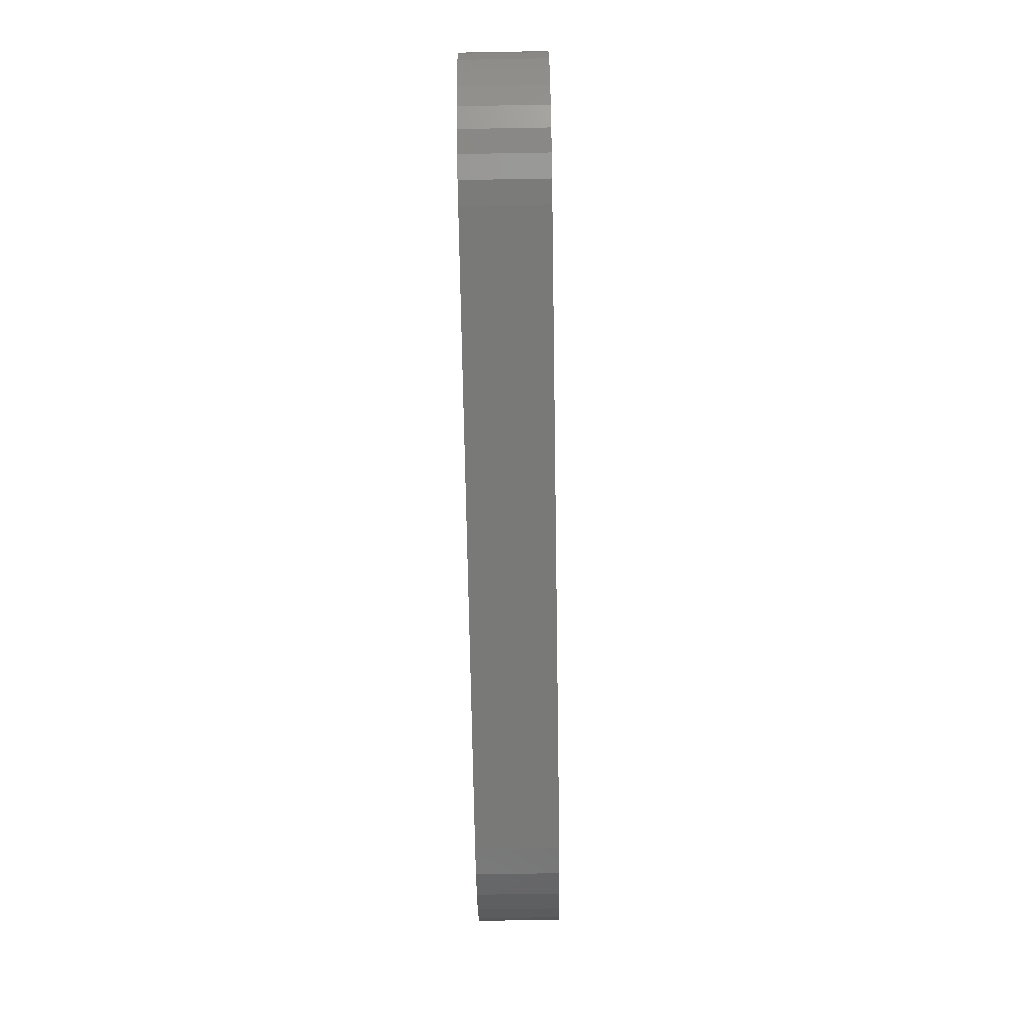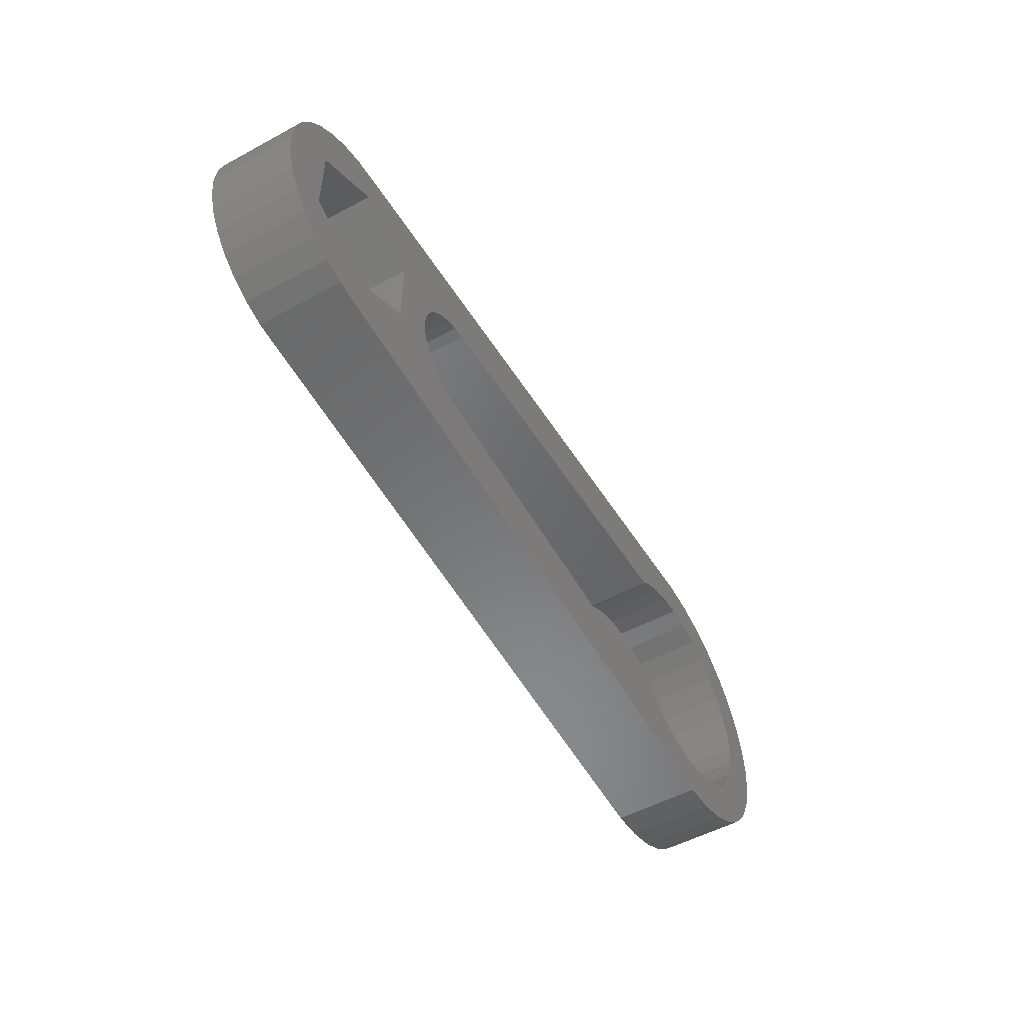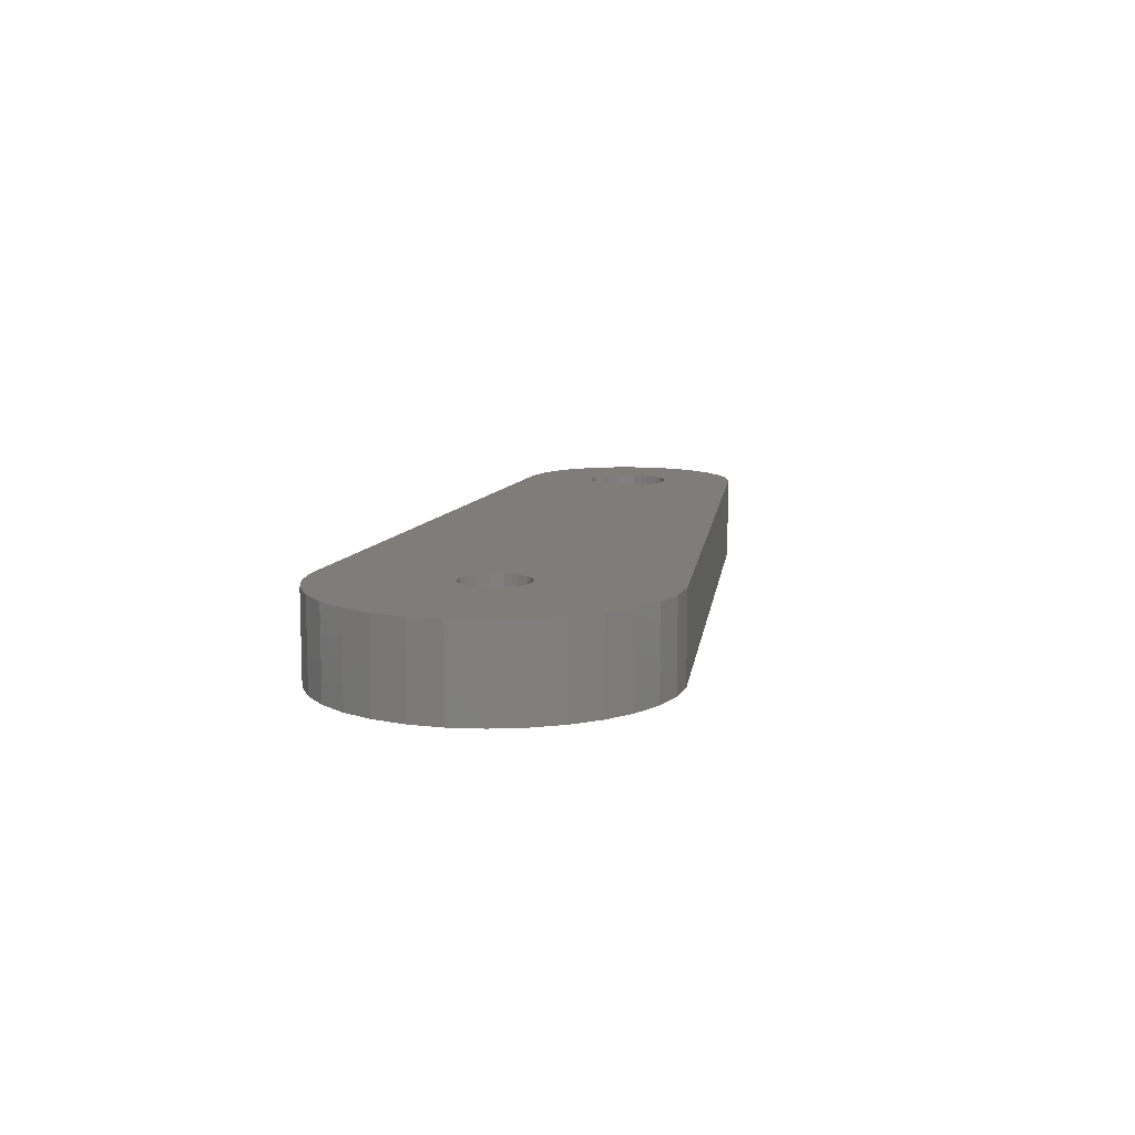
<metadata>
{"format":"stl","ext":"stl","renderer":"f3d","projection":"perspective","resolution":1024,"background":"white","views":[{"elev":-67.9,"azim":91.0,"up":"+Y"},{"elev":-52.4,"azim":120.2,"up":"+Y"},{"elev":10.3,"azim":-78.3,"up":"+Z"}]}
</metadata>
<code>
# stl→obj: 340 verts, 684 faces
v 21.88 -1.2 0
v 23.4 0 0
v 23.33 -0.7023 0
v 23.13 -1.378 0
v 21.88 1.2 0
v 22.79 -2 0
v 23.33 0.7023 0
v 22.35 -2.546 0
v 23.13 1.378 0
v 22.79 2 0
v 21.8 -2.993 0
v 19.8 -2.4 0
v 21.18 -3.326 0
v 20.5 -3.531 0
v 19.8 -3.6 0
v 17.72 -1.2 0
v 16.5 0 0
v 17.72 1.2 0
v 15.61 -1.663 0
v 16.46 -0.3902 0
v 16.35 -0.7654 0
v 16.16 -1.111 0
v 15.91 -1.414 0
v 15.27 -1.848 0
v 14.89 -1.962 0
v 14.5 -2 0
v 0 -5 0
v 2.056 -3.076 0
v 2.346 -2.838 0
v 1.416 -3.418 0
v 0.7218 -3.629 0
v 0 -3.7 0
v -0.7218 -3.629 0
v -0.9755 -4.904 0
v -1.416 -3.418 0
v -1.913 -4.619 0
v -2.056 -3.076 0
v -2.778 -4.157 0
v -2.616 -2.616 0
v -3.536 -3.536 0
v -3.076 -2.056 0
v -4.157 -2.778 0
v -3.418 -1.416 0
v -4.619 -1.913 0
v -3.629 -0.7218 0
v 22.35 2.546 0
v 21.8 2.993 0
v 19.8 2.4 0
v 21.18 3.326 0
v 20.5 3.531 0
v 19.8 3.6 0
v 16.46 0.3902 0
v 16.35 0.7654 0
v 16.16 1.111 0
v 15.91 1.414 0
v 15.61 1.663 0
v 15.27 1.848 0
v 14.89 1.962 0
v 14.5 2 0
v 2.056 3.076 0
v 2.346 2.838 0
v 0 5 0
v 1.416 3.418 0
v 0.7218 3.629 0
v 0 3.7 0
v -0.7218 3.629 0
v -0.9755 4.904 0
v -1.416 3.418 0
v -1.913 4.619 0
v -2.056 3.076 0
v -2.778 4.157 0
v -2.616 2.616 0
v -3.536 3.536 0
v -3.076 2.056 0
v -4.157 2.778 0
v -3.418 1.416 0
v -4.619 1.913 0
v -3.629 0.7218 0
v -4.904 0.9755 0
v -3.7 0 0
v -4.904 -0.9755 0
v -5 0 0
v -4.904 0.9755 2.6
v -5 0 2.6
v 0 -5 2.6
v -0.9755 -4.904 2.6
v 21.1 0 2.6
v 23.4 0 2.6
v 23.33 0.7023 2.6
v 21.07 0.2536 2.6
v 23.13 1.378 2.6
v 23.33 -0.7023 2.6
v 21 0.4975 2.6
v 22.79 2 2.6
v 21.07 -0.2536 2.6
v 20.88 0.7222 2.6
v 22.35 2.546 2.6
v 23.13 -1.378 2.6
v 20.72 0.9192 2.6
v 21.8 2.993 2.6
v 21 -0.4975 2.6
v 20.52 1.081 2.6
v 21.18 3.326 2.6
v 22.79 -2 2.6
v 20.88 -0.7222 2.6
v 20.3 1.201 2.6
v 20.5 3.531 2.6
v 20.05 1.275 2.6
v 19.8 3.6 2.6
v 19.8 1.3 2.6
v 19.55 1.275 2.6
v 19.3 1.201 2.6
v 19.08 1.081 2.6
v 18.88 0.9192 2.6
v 18.72 0.7222 2.6
v 0 5 2.6
v 18.52 0.2536 2.6
v 1 0 2.6
v 18.5 0 2.6
v 0.9808 0.1951 2.6
v 18.6 0.4975 2.6
v 0.9239 0.3827 2.6
v 0.8315 0.5556 2.6
v 0.7071 0.7071 2.6
v 0.5556 0.8315 2.6
v 0.3827 0.9239 2.6
v 0.1951 0.9808 2.6
v 0 1 2.6
v -0.1951 0.9808 2.6
v -0.9755 4.904 2.6
v -0.3827 0.9239 2.6
v -1.913 4.619 2.6
v -0.5556 0.8315 2.6
v -2.778 4.157 2.6
v -0.7071 0.7071 2.6
v -3.536 3.536 2.6
v -0.8315 0.5556 2.6
v -4.157 2.778 2.6
v 22.35 -2.546 2.6
v 20.72 -0.9192 2.6
v 21.8 -2.993 2.6
v 20.52 -1.081 2.6
v 21.18 -3.326 2.6
v 20.3 -1.201 2.6
v 20.5 -3.531 2.6
v 20.05 -1.275 2.6
v 19.8 -1.3 2.6
v 19.8 -3.6 2.6
v 19.55 -1.275 2.6
v 19.3 -1.201 2.6
v 19.08 -1.081 2.6
v 18.88 -0.9192 2.6
v 18.72 -0.7222 2.6
v 18.6 -0.4975 2.6
v 18.52 -0.2536 2.6
v 0.9808 -0.1951 2.6
v 0.9239 -0.3827 2.6
v 0.8315 -0.5556 2.6
v 0.7071 -0.7071 2.6
v 0.5556 -0.8315 2.6
v 0.3827 -0.9239 2.6
v 0.1951 -0.9808 2.6
v 0 -1 2.6
v -0.1951 -0.9808 2.6
v -0.3827 -0.9239 2.6
v -1.913 -4.619 2.6
v -0.5556 -0.8315 2.6
v -2.778 -4.157 2.6
v -0.7071 -0.7071 2.6
v -3.536 -3.536 2.6
v -0.8315 -0.5556 2.6
v -4.157 -2.778 2.6
v -0.9239 -0.3827 2.6
v -4.619 -1.913 2.6
v -0.9808 -0.1951 2.6
v -4.904 -0.9755 2.6
v -1 0 2.6
v -0.9239 0.3827 2.6
v -4.619 1.913 2.6
v -0.9808 0.1951 2.6
v 3.7 0 2.095
v 16.5 0 2
v 3.645 -0.5549 2.095
v 15.91 -1.414 2
v 3.078 -2.052 2.093
v 16.16 -1.111 2
v 3.076 -2.056 2.093
v 3.062 -2.073 2.093
v 15.61 -1.663 2
v 1 0 2.1
v 3.7 0 2.1
v 3.629 -0.7218 2.1
v 0.9808 -0.1951 2.1
v 3.418 -1.416 2.1
v 3.629 0.7218 2.1
v 0.9239 -0.3827 2.1
v 3.076 -2.056 2.1
v 0.9808 0.1951 2.1
v 0.8315 -0.5556 2.1
v 2.616 -2.616 2.1
v 3.418 1.416 2.1
v 0.7071 -0.7071 2.1
v 2.056 -3.076 2.1
v 0.9239 0.3827 2.1
v 0.5556 -0.8315 2.1
v 1.416 -3.418 2.1
v 3.076 2.056 2.1
v 0.8315 0.5556 2.1
v 0.3827 -0.9239 2.1
v 0.7218 -3.629 2.1
v 0.1951 -0.9808 2.1
v 0 -3.7 2.1
v 0 -1 2.1
v -0.1951 -0.9808 2.1
v -0.7218 -3.629 2.1
v -0.3827 -0.9239 2.1
v -1.416 -3.418 2.1
v -0.5556 -0.8315 2.1
v -2.056 -3.076 2.1
v -0.7071 -0.7071 2.1
v -2.616 -2.616 2.1
v -0.8315 -0.5556 2.1
v -3.076 -2.056 2.1
v 2.616 2.616 2.1
v 0.7071 0.7071 2.1
v 2.056 3.076 2.1
v 0.5556 0.8315 2.1
v 1.416 3.418 2.1
v 0.3827 0.9239 2.1
v 0.7218 3.629 2.1
v 0.1951 0.9808 2.1
v 0 1 2.1
v 0 3.7 2.1
v -0.1951 0.9808 2.1
v -0.7218 3.629 2.1
v -0.3827 0.9239 2.1
v -1.416 3.418 2.1
v -0.5556 0.8315 2.1
v -2.056 3.076 2.1
v -0.7071 0.7071 2.1
v -2.616 2.616 2.1
v -0.8315 0.5556 2.1
v -3.076 2.056 2.1
v -0.9239 0.3827 2.1
v -3.418 1.416 2.1
v -0.9808 0.1951 2.1
v -3.629 0.7218 2.1
v -1 0 2.1
v -0.9239 -0.3827 2.1
v -3.418 -1.416 2.1
v -0.9808 -0.1951 2.1
v -3.629 -0.7218 2.1
v -3.7 0 2.1
v 2.382 2.808 2.088
v 14.89 1.962 2
v 15.27 1.848 2
v 2.368 2.82 2.088
v 14.5 2 2
v 2.346 2.838 2.084
v 2.366 -2.822 2.087
v 14.5 -2 2
v 2.346 -2.838 2.084
v 16.46 -0.3902 2
v 3.643 -0.5752 2.095
v 2.368 -2.82 2.088
v 14.89 -1.962 2
v 16.16 1.111 2
v 16.35 0.7654 2
v 3.418 1.416 2.094
v 3.5 1.146 2.095
v 3.302 1.634 2.094
v 2.559 2.663 2.09
v 15.61 1.663 2
v 2.538 2.681 2.09
v 3.645 0.5549 2.095
v 16.46 0.3902 2
v 3.643 0.5752 2.095
v 3.302 -1.634 2.094
v 16.35 -0.7654 2
v 3.629 -0.7218 2.095
v 3.641 -0.5947 2.095
v 3.506 -1.127 2.095
v 3.078 2.052 2.093
v 15.91 1.414 2
v 3.076 2.056 2.093
v 3.062 2.073 2.093
v 2.366 2.822 2.087
v 3.048 2.09 2.093
v 2.77 2.429 2.092
v 3.641 0.5947 2.095
v 3.5 -1.146 2.095
v 15.27 -1.848 2
v 2.559 -2.663 2.09
v 2.538 -2.681 2.09
v 3.048 -2.09 2.093
v 2.77 -2.429 2.092
v 3.418 -1.416 2.094
v 2.616 2.616 2.09
v 2.616 -2.616 2.09
v 3.629 0.7218 2.095
v 3.506 1.127 2.095
v 2.382 -2.808 2.088
v 21.1 0 2
v 21.07 0.2536 2
v 18.52 0.2536 2
v 18.5 0 2
v 19.55 1.275 2
v 19.8 1.3 2
v 20.05 -1.275 2
v 19.8 -1.3 2
v 20.52 1.081 2
v 20.72 0.9192 2
v 18.88 0.9192 2
v 18.72 0.7222 2
v 19.08 1.081 2
v 19.3 1.201 2
v 20.88 -0.7222 2
v 21 -0.4975 2
v 21 0.4975 2
v 20.88 0.7222 2
v 20.05 1.275 2
v 20.3 1.201 2
v 18.6 0.4975 2
v 21.07 -0.2536 2
v 20.3 -1.201 2
v 20.72 -0.9192 2
v 20.52 -1.081 2
v 18.72 -0.7222 2
v 18.88 -0.9192 2
v 18.6 -0.4975 2
v 19.55 -1.275 2
v 19.3 -1.201 2
v 19.08 -1.081 2
v 18.52 -0.2536 2
v 21.88 1.2 2
v 19.8 2.4 2
v 17.72 -1.2 2
v 19.8 -2.4 2
v 17.72 1.2 2
v 21.88 -1.2 2
f 1 2 3
f 1 3 4
f 5 2 1
f 1 4 6
f 2 5 7
f 1 6 8
f 7 5 9
f 9 5 10
f 11 1 8
f 12 11 13
f 12 13 14
f 12 14 15
f 11 12 1
f 15 16 12
f 16 17 18
f 19 16 15
f 16 20 17
f 16 21 20
f 16 22 21
f 16 23 22
f 16 19 23
f 15 24 19
f 15 25 24
f 15 26 25
f 27 26 15
f 26 28 29
f 26 27 28
f 28 27 30
f 30 27 31
f 27 32 31
f 27 33 32
f 34 33 27
f 34 35 33
f 36 35 34
f 36 37 35
f 38 37 36
f 37 38 39
f 40 39 38
f 39 40 41
f 42 41 40
f 41 42 43
f 44 43 42
f 43 44 45
f 10 5 46
f 5 47 46
f 48 47 5
f 47 48 49
f 49 48 50
f 48 51 50
f 18 51 48
f 52 18 17
f 53 18 52
f 54 18 53
f 55 18 54
f 56 18 55
f 18 56 51
f 57 51 56
f 58 51 57
f 59 51 58
f 60 59 61
f 62 59 60
f 62 60 63
f 62 63 64
f 62 64 65
f 59 62 51
f 66 62 65
f 66 67 62
f 68 67 66
f 68 69 67
f 70 69 68
f 71 70 72
f 70 71 69
f 73 72 74
f 75 74 76
f 72 73 71
f 77 76 78
f 79 78 80
f 81 45 44
f 74 75 73
f 45 81 80
f 76 77 75
f 82 80 81
f 78 79 77
f 80 82 79
f 82 83 79
f 83 82 84
f 34 85 86
f 85 34 27
f 87 88 89
f 90 89 91
f 88 87 92
f 93 91 94
f 95 92 87
f 96 94 97
f 92 95 98
f 99 97 100
f 101 98 95
f 102 100 103
f 98 101 104
f 105 104 101
f 89 90 87
f 91 93 90
f 94 96 93
f 97 99 96
f 100 102 99
f 106 103 107
f 103 106 102
f 107 108 106
f 109 108 107
f 109 110 108
f 109 111 110
f 109 112 111
f 109 113 112
f 109 114 113
f 109 115 114
f 116 115 109
f 117 118 119
f 120 117 121
f 115 116 121
f 117 120 118
f 121 122 120
f 121 116 122
f 122 116 123
f 123 116 124
f 124 116 125
f 125 116 126
f 126 116 127
f 116 128 127
f 116 129 128
f 130 129 116
f 129 130 131
f 132 131 130
f 131 132 133
f 134 133 132
f 133 134 135
f 136 135 134
f 135 136 137
f 138 137 136
f 104 105 139
f 140 139 105
f 139 140 141
f 142 141 140
f 141 142 143
f 144 143 142
f 143 144 145
f 146 145 144
f 147 145 146
f 147 148 145
f 149 148 147
f 150 148 149
f 151 148 150
f 152 148 151
f 153 148 152
f 85 153 154
f 118 155 119
f 156 155 118
f 155 156 154
f 157 154 156
f 85 154 157
f 85 157 158
f 85 158 159
f 85 159 160
f 85 160 161
f 85 161 162
f 85 162 163
f 153 85 148
f 164 85 163
f 86 164 165
f 166 165 167
f 168 167 169
f 170 169 171
f 172 171 173
f 164 86 85
f 174 173 175
f 176 175 177
f 137 138 178
f 165 166 86
f 179 178 138
f 167 168 166
f 178 179 180
f 169 170 168
f 83 180 179
f 171 172 170
f 180 83 177
f 173 174 172
f 84 177 83
f 175 176 174
f 177 84 176
f 51 116 109
f 116 51 62
f 27 148 85
f 148 27 15
f 98 3 92
f 3 98 4
f 40 168 170
f 168 40 38
f 36 86 166
f 86 36 34
f 40 172 42
f 172 40 170
f 44 176 81
f 176 44 174
f 81 84 82
f 84 81 176
f 71 136 134
f 136 71 73
f 94 46 97
f 46 94 10
f 50 109 107
f 109 50 51
f 15 145 148
f 145 15 14
f 104 4 98
f 4 104 6
f 88 7 89
f 7 88 2
f 38 166 168
f 166 38 36
f 42 174 44
f 174 42 172
f 79 179 77
f 179 79 83
f 67 132 130
f 132 67 69
f 62 130 116
f 130 62 67
f 69 134 132
f 134 69 71
f 91 10 94
f 10 91 9
f 49 107 103
f 107 49 50
f 89 9 91
f 9 89 7
f 77 138 75
f 138 77 179
f 75 136 73
f 136 75 138
f 46 100 97
f 100 46 47
f 92 2 88
f 2 92 3
f 47 103 100
f 103 47 49
f 13 141 143
f 141 13 11
f 14 143 145
f 143 14 13
f 139 6 104
f 6 139 8
f 11 139 141
f 139 11 8
f 181 182 183
f 184 185 186
f 184 187 185
f 187 184 188
f 23 189 184
f 189 23 19
f 190 191 192
f 193 192 194
f 191 190 195
f 196 194 197
f 198 195 190
f 199 197 200
f 195 198 201
f 202 200 203
f 204 201 198
f 205 203 206
f 201 204 207
f 208 207 204
f 192 193 190
f 194 196 193
f 197 199 196
f 209 206 210
f 200 202 199
f 203 205 202
f 206 209 205
f 210 211 209
f 212 211 210
f 212 213 211
f 212 214 213
f 215 214 212
f 214 215 216
f 217 216 215
f 216 217 218
f 219 218 217
f 218 219 220
f 221 220 219
f 220 221 222
f 223 222 221
f 207 208 224
f 225 224 208
f 224 225 226
f 227 226 225
f 226 227 228
f 229 228 227
f 228 229 230
f 231 230 229
f 232 230 231
f 232 233 230
f 234 233 232
f 235 234 236
f 237 236 238
f 239 238 240
f 234 235 233
f 241 240 242
f 243 242 244
f 245 244 246
f 247 246 248
f 222 223 249
f 236 237 235
f 250 249 223
f 238 239 237
f 249 250 251
f 240 241 239
f 252 251 250
f 242 243 241
f 251 252 248
f 244 245 243
f 253 248 252
f 246 247 245
f 248 253 247
f 254 255 256
f 255 254 257
f 61 258 259
f 258 61 59
f 260 261 262
f 263 183 182
f 183 263 264
f 261 265 266
f 265 261 260
f 53 267 54
f 267 53 268
f 269 267 270
f 267 269 271
f 272 256 273
f 256 272 274
f 57 273 256
f 273 57 56
f 275 276 182
f 276 275 277
f 59 255 258
f 255 59 58
f 20 182 17
f 182 20 263
f 278 186 185
f 279 280 281
f 280 279 282
f 25 261 266
f 261 25 26
f 26 262 261
f 262 26 29
f 283 284 267
f 285 284 283
f 284 285 286
f 257 258 255
f 258 257 287
f 258 287 259
f 286 273 284
f 273 286 288
f 273 288 289
f 277 268 276
f 268 277 290
f 17 276 52
f 276 17 182
f 186 282 279
f 282 186 291
f 292 293 189
f 293 292 294
f 295 189 296
f 279 264 263
f 264 279 281
f 186 297 291
f 297 186 278
f 189 188 184
f 188 189 295
f 24 266 292
f 266 24 25
f 298 273 289
f 273 298 272
f 256 274 254
f 267 271 283
f 58 256 255
f 256 58 57
f 56 284 273
f 284 56 55
f 54 284 55
f 284 54 267
f 182 181 275
f 52 268 53
f 268 52 276
f 21 263 20
f 263 21 279
f 189 299 296
f 299 189 293
f 19 292 189
f 292 19 24
f 300 268 290
f 268 300 301
f 301 267 268
f 267 301 270
f 294 292 302
f 266 302 292
f 302 266 265
f 22 279 21
f 279 22 186
f 23 186 22
f 186 23 184
f 290 195 300
f 277 195 290
f 275 195 277
f 191 275 181
f 275 191 195
f 253 78 247
f 78 253 80
f 65 230 233
f 230 65 64
f 32 215 212
f 215 32 33
f 221 41 223
f 41 221 39
f 289 224 298
f 207 289 288
f 207 288 286
f 207 286 285
f 289 207 224
f 72 239 241
f 239 72 70
f 68 235 237
f 235 68 66
f 293 200 299
f 294 200 293
f 302 200 294
f 200 302 203
f 265 203 302
f 260 203 265
f 262 203 260
f 28 262 29
f 262 28 203
f 283 207 285
f 271 207 283
f 201 271 269
f 271 201 207
f 270 201 269
f 301 201 270
f 195 301 300
f 301 195 201
f 63 226 228
f 226 63 60
f 64 228 230
f 228 64 63
f 254 224 226
f 224 272 298
f 224 274 272
f 224 254 274
f 226 257 254
f 226 287 257
f 226 259 287
f 60 259 226
f 259 60 61
f 245 74 243
f 74 245 76
f 243 72 241
f 72 243 74
f 247 76 245
f 76 247 78
f 70 237 239
f 237 70 68
f 66 233 235
f 233 66 65
f 183 191 181
f 192 183 264
f 192 264 281
f 192 281 280
f 183 192 191
f 31 212 210
f 212 31 32
f 28 206 203
f 206 28 30
f 37 221 219
f 221 37 39
f 33 217 215
f 217 33 35
f 223 43 250
f 43 223 41
f 252 80 253
f 80 252 45
f 30 210 206
f 210 30 31
f 188 197 187
f 295 197 188
f 296 197 295
f 200 296 299
f 296 200 197
f 35 219 217
f 219 35 37
f 250 45 252
f 45 250 43
f 278 194 297
f 197 278 185
f 197 185 187
f 278 197 194
f 282 192 280
f 291 192 282
f 194 291 297
f 291 194 192
f 303 90 304
f 90 303 87
f 119 305 117
f 305 119 306
f 307 110 111
f 110 307 308
f 309 147 146
f 147 309 310
f 311 99 102
f 99 311 312
f 115 313 114
f 313 115 314
f 315 112 113
f 112 315 316
f 317 101 318
f 101 317 105
f 319 96 320
f 96 319 93
f 304 93 319
f 93 304 90
f 320 99 312
f 99 320 96
f 321 106 108
f 106 321 322
f 308 108 110
f 108 308 321
f 322 102 106
f 102 322 311
f 121 314 115
f 314 121 323
f 117 323 121
f 323 117 305
f 313 113 114
f 113 313 315
f 316 111 112
f 111 316 307
f 324 87 303
f 87 324 95
f 325 146 144
f 146 325 309
f 326 142 140
f 142 326 327
f 326 105 317
f 105 326 140
f 318 95 324
f 95 318 101
f 152 328 153
f 328 152 329
f 153 330 154
f 330 153 328
f 327 144 142
f 144 327 325
f 310 149 147
f 149 310 331
f 331 150 149
f 150 331 332
f 333 152 151
f 152 333 329
f 154 334 155
f 334 154 330
f 155 306 119
f 306 155 334
f 332 151 150
f 151 332 333
f 48 335 336
f 335 48 5
f 12 337 338
f 337 12 16
f 18 336 339
f 336 18 48
f 340 303 335
f 340 324 303
f 340 318 324
f 340 317 318
f 340 326 317
f 340 327 326
f 338 327 340
f 327 338 325
f 325 338 309
f 338 310 309
f 338 331 310
f 338 332 331
f 338 333 332
f 337 333 338
f 333 337 329
f 334 337 306
f 330 337 334
f 328 337 330
f 329 337 328
f 304 335 303
f 319 335 304
f 320 335 319
f 312 335 320
f 311 335 312
f 336 311 322
f 336 322 321
f 336 321 308
f 311 336 335
f 307 336 308
f 316 336 307
f 315 336 316
f 339 315 313
f 339 313 314
f 339 306 337
f 306 339 305
f 315 339 336
f 323 339 314
f 305 339 323
f 337 18 339
f 18 337 16
f 1 335 5
f 335 1 340
f 1 338 340
f 338 1 12
f 190 120 198
f 120 190 118
f 177 246 180
f 246 177 248
f 232 127 128
f 127 232 231
f 213 164 163
f 164 213 214
f 208 124 225
f 124 208 123
f 240 133 135
f 133 240 238
f 236 129 131
f 129 236 234
f 202 158 199
f 158 202 159
f 204 123 208
f 123 204 122
f 198 122 204
f 122 198 120
f 229 125 126
f 125 229 227
f 231 126 127
f 126 231 229
f 227 124 125
f 124 227 225
f 178 242 137
f 242 178 244
f 137 240 135
f 240 137 242
f 180 244 178
f 244 180 246
f 238 131 133
f 131 238 236
f 234 128 129
f 128 234 232
f 211 163 162
f 163 211 213
f 205 161 160
f 161 205 209
f 218 169 167
f 169 218 220
f 214 165 164
f 165 214 216
f 171 249 173
f 249 171 222
f 169 222 171
f 222 169 220
f 175 248 177
f 248 175 251
f 209 162 161
f 162 209 211
f 202 160 159
f 160 202 205
f 193 118 190
f 118 193 156
f 216 167 165
f 167 216 218
f 173 251 175
f 251 173 249
f 199 157 196
f 157 199 158
f 196 156 193
f 156 196 157

</code>
